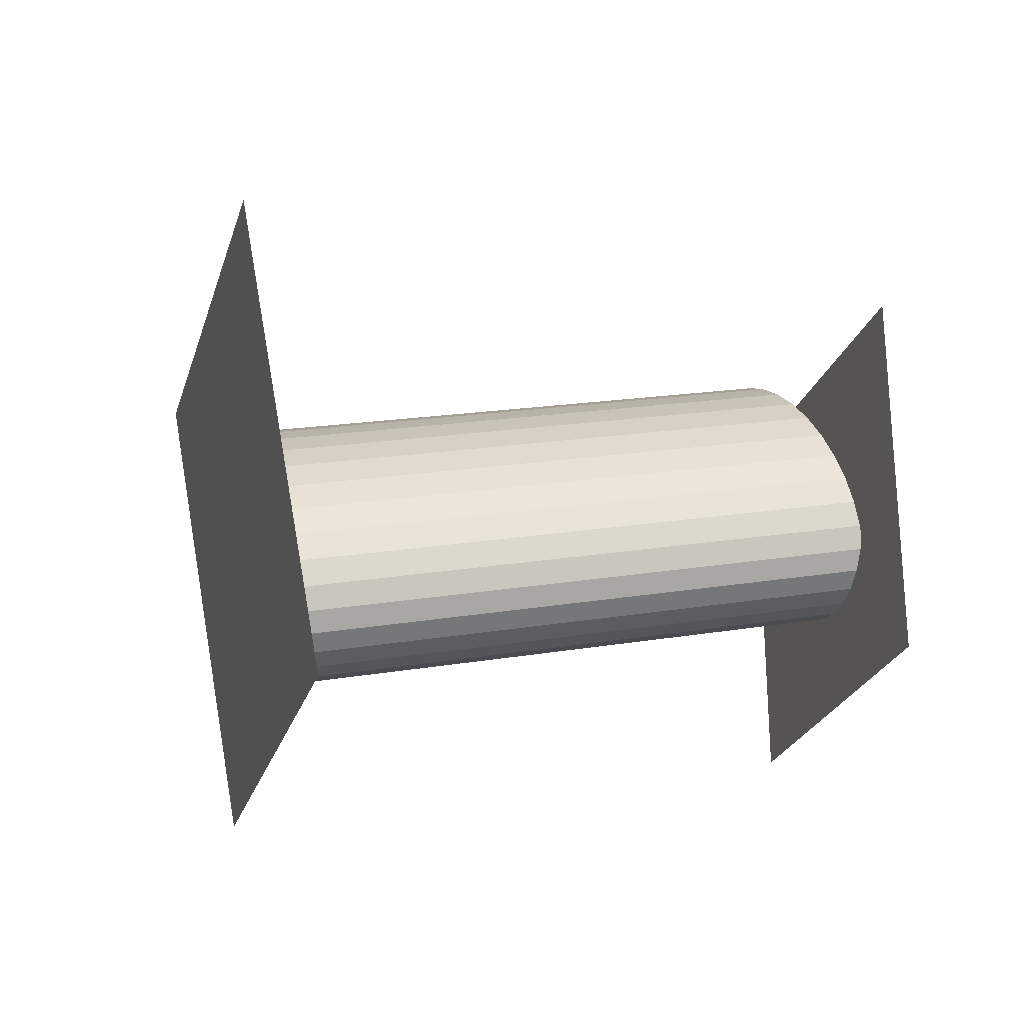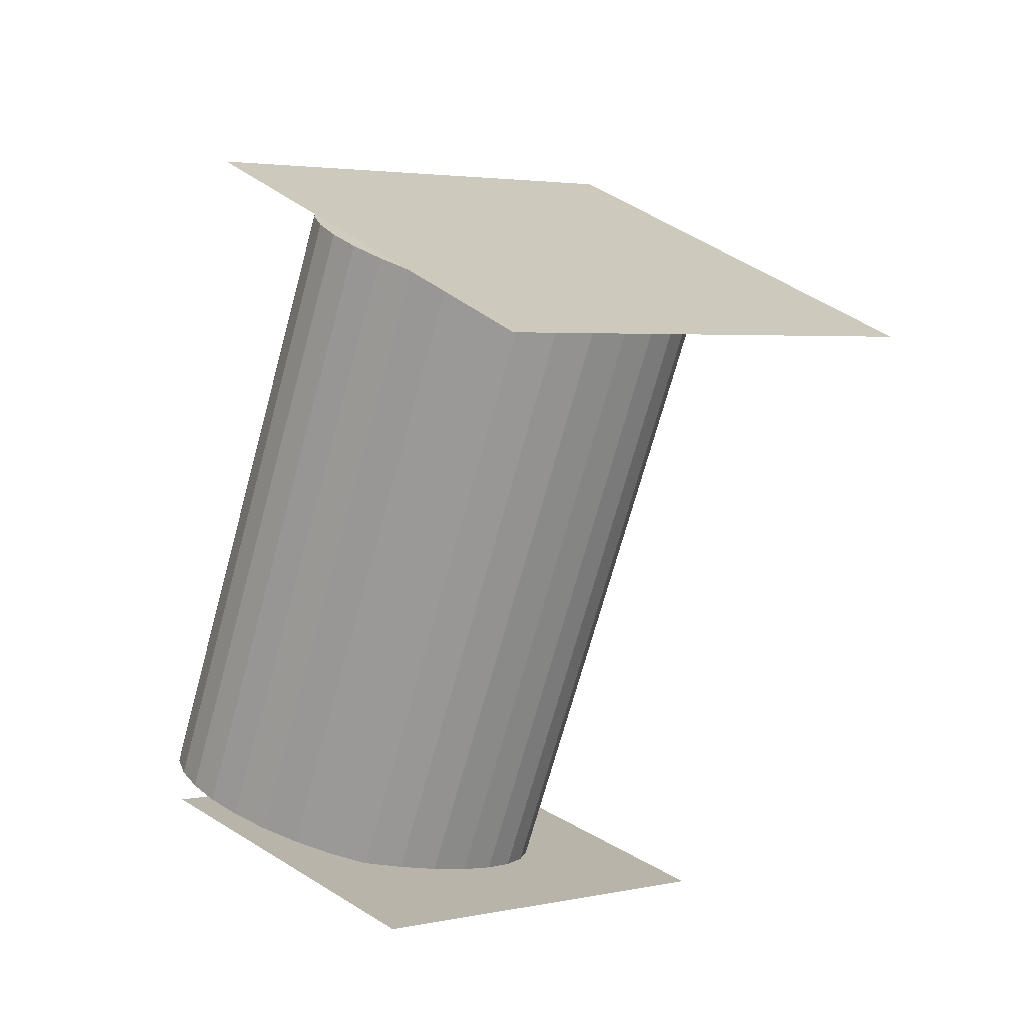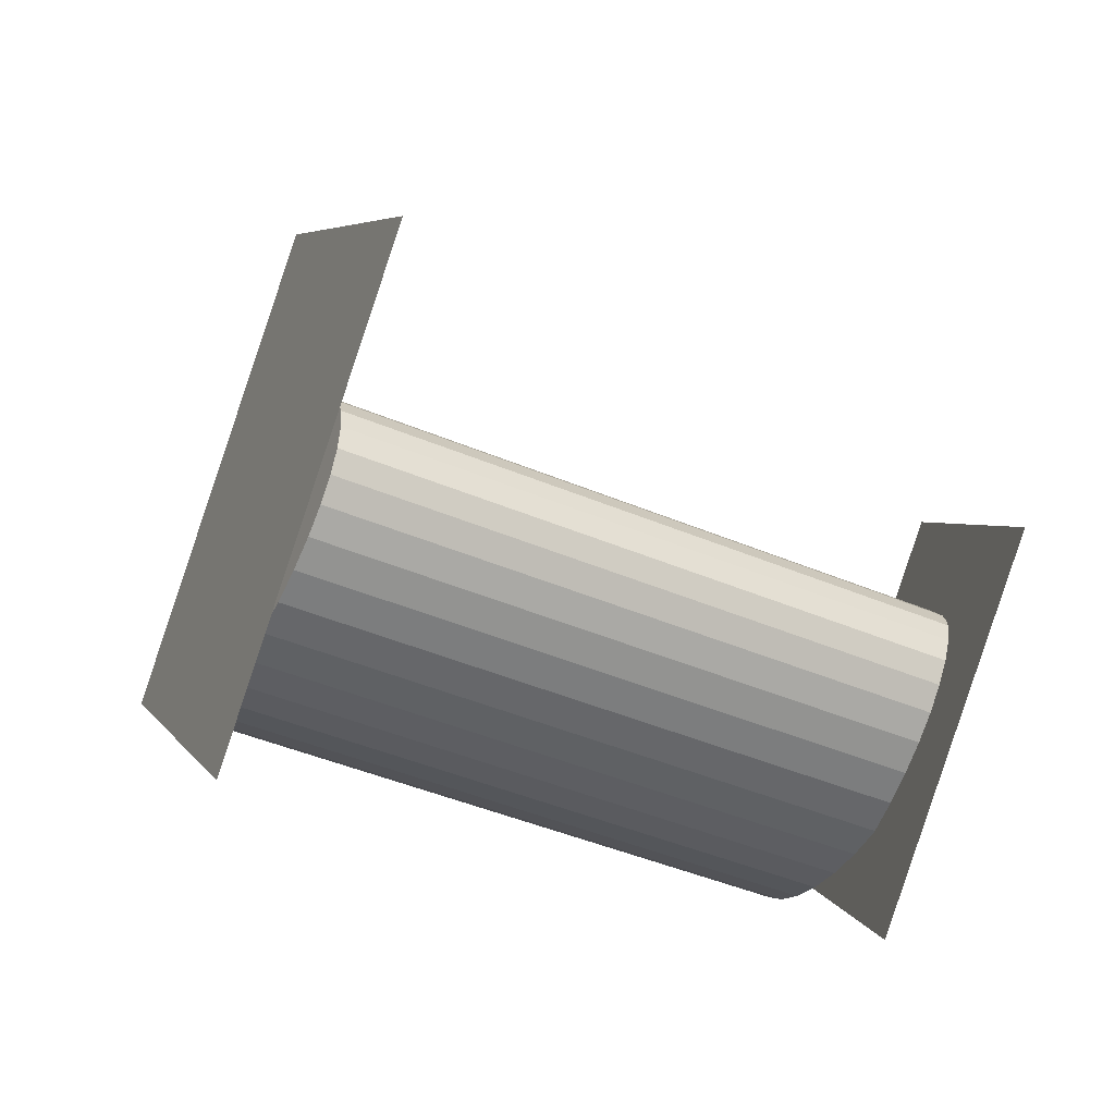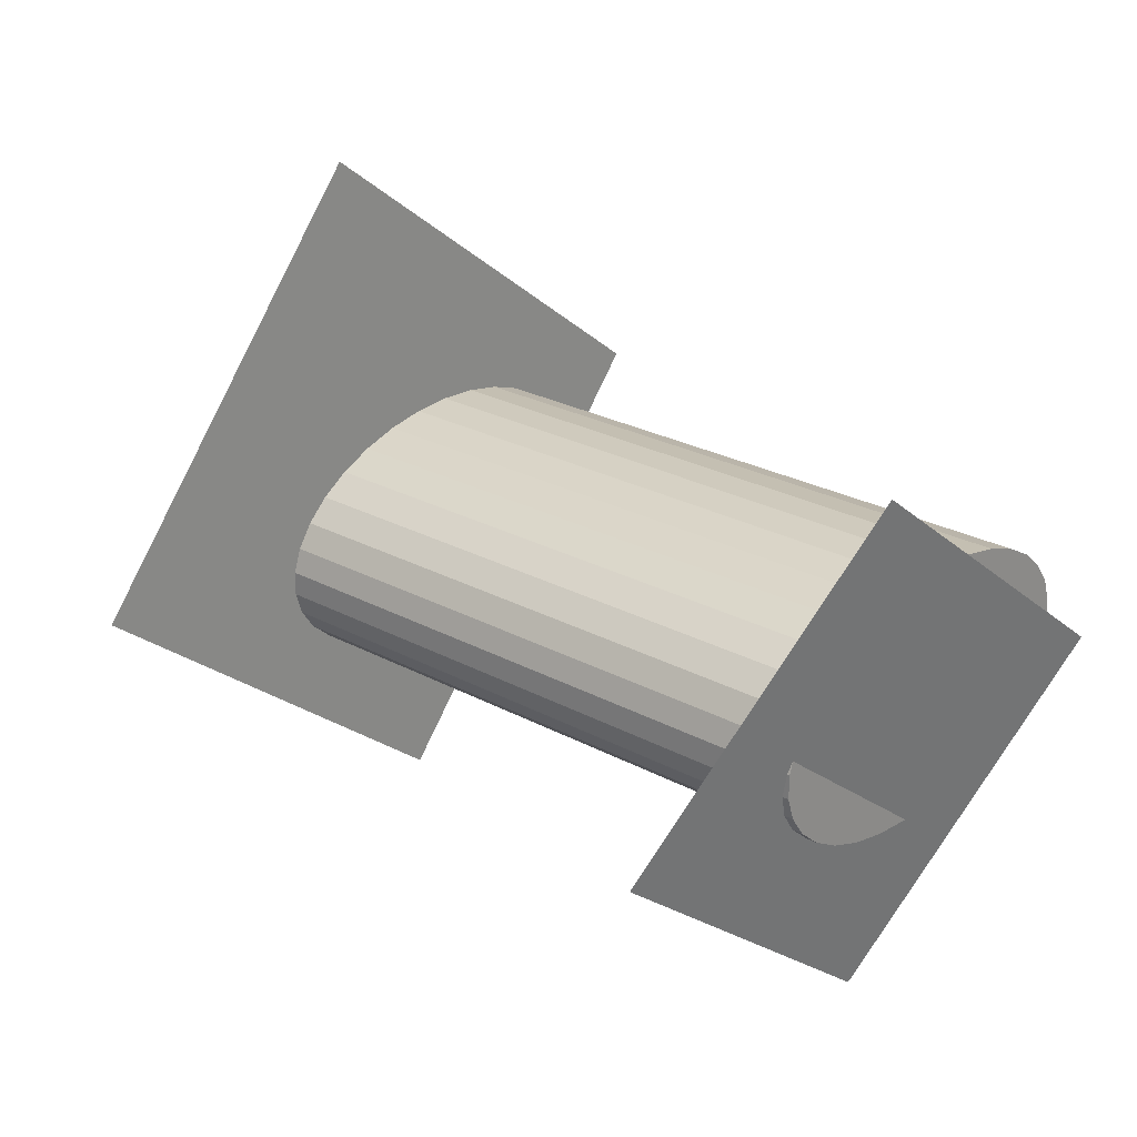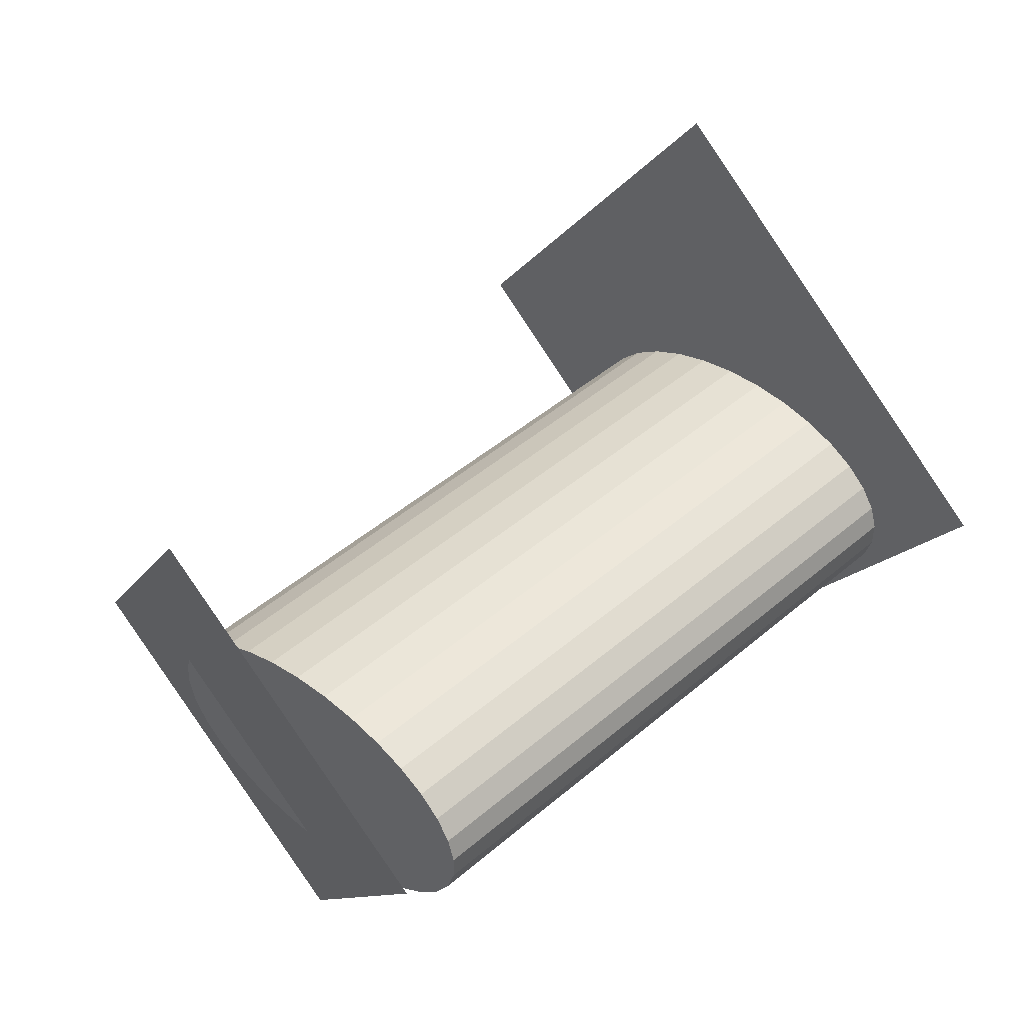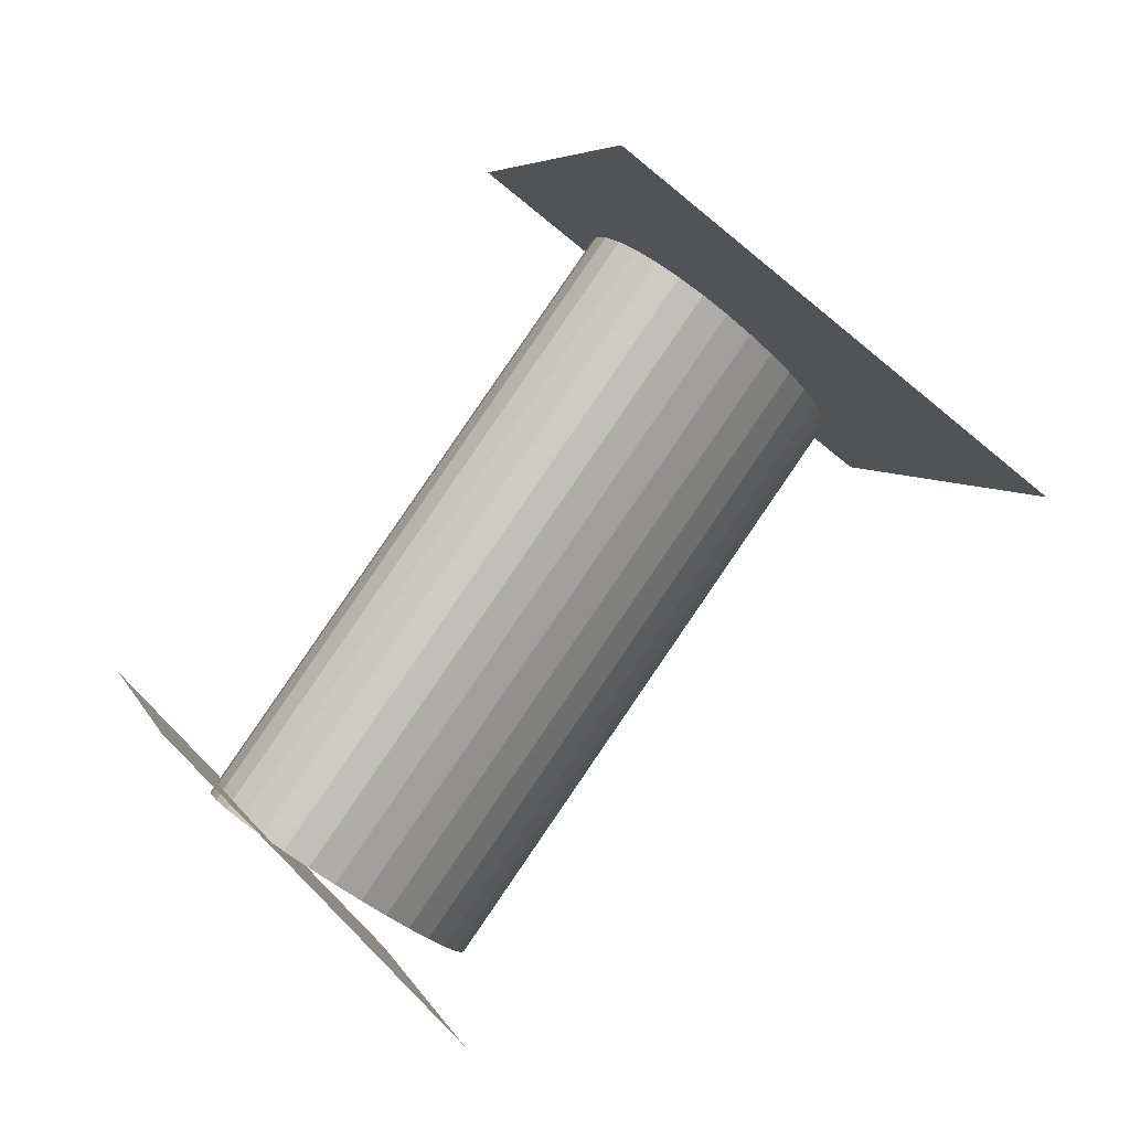
<metadata>
{"format":"obj","ext":"obj","renderer":"f3d","projection":"perspective","resolution":1024,"background":"white","views":[{"elev":15.1,"azim":6.4,"up":"+Y"},{"elev":-69.1,"azim":-79.0,"up":"+Y"},{"elev":40.1,"azim":-2.2,"up":"+Z"},{"elev":24.6,"azim":68.9,"up":"+Y"},{"elev":44.5,"azim":160.7,"up":"+Y"},{"elev":53.3,"azim":129.6,"up":"+Z"}]}
</metadata>
<code>
o Plane.001
v 1.643 -0.394 1.397
v 1.6 0.03485 1.055
v 1.834 -0.06087 1.791
v 1.791 0.368 1.449
f 1 3 4 2
o Plane
v 0.8968 0.5691 1.839
v 1.064 0.01415 2.228
v 0.6622 0.1458 1.335
v 0.8291 -0.4092 1.725
f 5 6 8 7
o Cylinder
v 0.736 0.05317 1.458
v 1.53 0.0608 1.068
v 0.7365 0.02019 1.458
v 1.531 0.02782 1.068
v 0.7417 -0.01302 1.468
v 1.536 -0.005386 1.078
v 0.7513 -0.04517 1.487
v 1.546 -0.03754 1.097
v 0.765 -0.07505 1.514
v 1.559 -0.06742 1.124
v 0.7822 -0.1015 1.549
v 1.576 -0.09386 1.159
v 0.8022 -0.1235 1.589
v 1.597 -0.1159 1.199
v 0.8244 -0.1402 1.634
v 1.619 -0.1326 1.244
v 0.8478 -0.151 1.681
v 1.642 -0.1433 1.291
v 0.8715 -0.1554 1.73
v 1.666 -0.1477 1.34
v 0.8947 -0.1533 1.777
v 1.689 -0.1456 1.387
v 0.9165 -0.1447 1.821
v 1.711 -0.1371 1.431
v 0.9359 -0.1301 1.861
v 1.73 -0.1224 1.471
v 0.9523 -0.1099 1.895
v 1.747 -0.1022 1.505
v 0.9651 -0.08491 1.922
v 1.759 -0.07728 1.532
v 0.9736 -0.05614 1.94
v 1.768 -0.04851 1.55
v 0.9777 -0.02465 1.949
v 1.772 -0.01702 1.559
v 0.9772 0.008324 1.948
v 1.771 0.01596 1.558
v 0.972 0.04153 1.938
v 1.766 0.04916 1.548
v 0.9624 0.07369 1.919
v 1.757 0.08132 1.529
v 0.9488 0.1036 1.892
v 1.743 0.1112 1.502
v 0.9316 0.13 1.858
v 1.726 0.1376 1.468
v 0.9115 0.152 1.817
v 1.706 0.1596 1.427
v 0.8894 0.1687 1.772
v 1.684 0.1763 1.382
v 0.8659 0.1795 1.725
v 1.66 0.1871 1.335
v 0.8422 0.1839 1.677
v 1.636 0.1915 1.287
v 0.819 0.1818 1.629
v 1.613 0.1894 1.239
v 0.7973 0.1732 1.585
v 1.592 0.1809 1.195
v 0.7778 0.1586 1.545
v 1.572 0.1662 1.155
v 0.7614 0.1384 1.511
v 1.556 0.146 1.121
v 0.7487 0.1134 1.485
v 1.543 0.1211 1.095
v 0.7401 0.08465 1.467
v 1.534 0.09228 1.077
f 9 10 12 11
f 11 12 14 13
f 13 14 16 15
f 15 16 18 17
f 17 18 20 19
f 19 20 22 21
f 21 22 24 23
f 23 24 26 25
f 25 26 28 27
f 27 28 30 29
f 29 30 32 31
f 31 32 34 33
f 33 34 36 35
f 35 36 38 37
f 37 38 40 39
f 39 40 42 41
f 41 42 44 43
f 43 44 46 45
f 45 46 48 47
f 47 48 50 49
f 49 50 52 51
f 51 52 54 53
f 53 54 56 55
f 55 56 58 57
f 57 58 60 59
f 59 60 62 61
f 61 62 64 63
f 63 64 66 65
f 65 66 68 67
f 67 68 70 69
f 12 10 72 70 68 66 64 62 60 58 56 54 52 50 48 46 44 42 40 38 36 34 32 30 28 26 24 22 20 18 16 14
f 69 70 72 71
f 71 72 10 9
f 9 11 13 15 17 19 21 23 25 27 29 31 33 35 37 39 41 43 45 47 49 51 53 55 57 59 61 63 65 67 69 71

</code>
